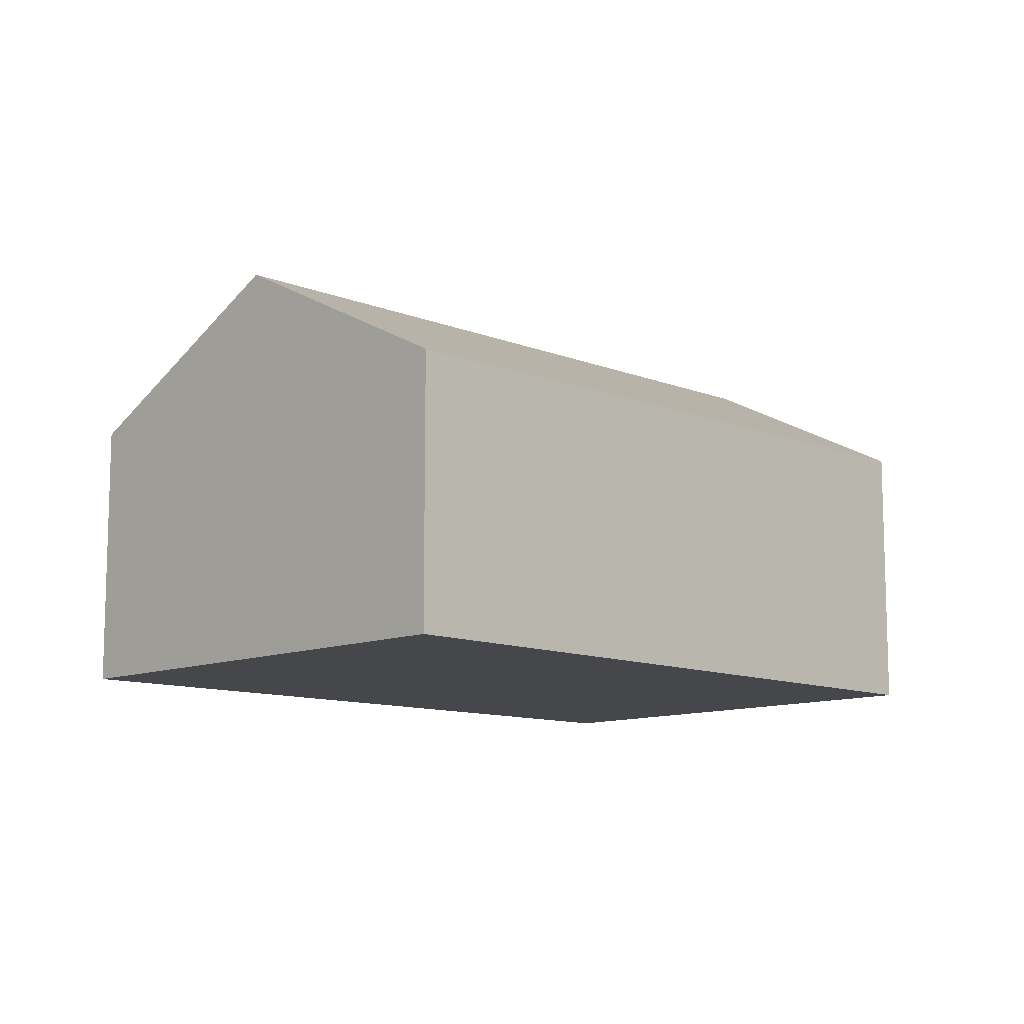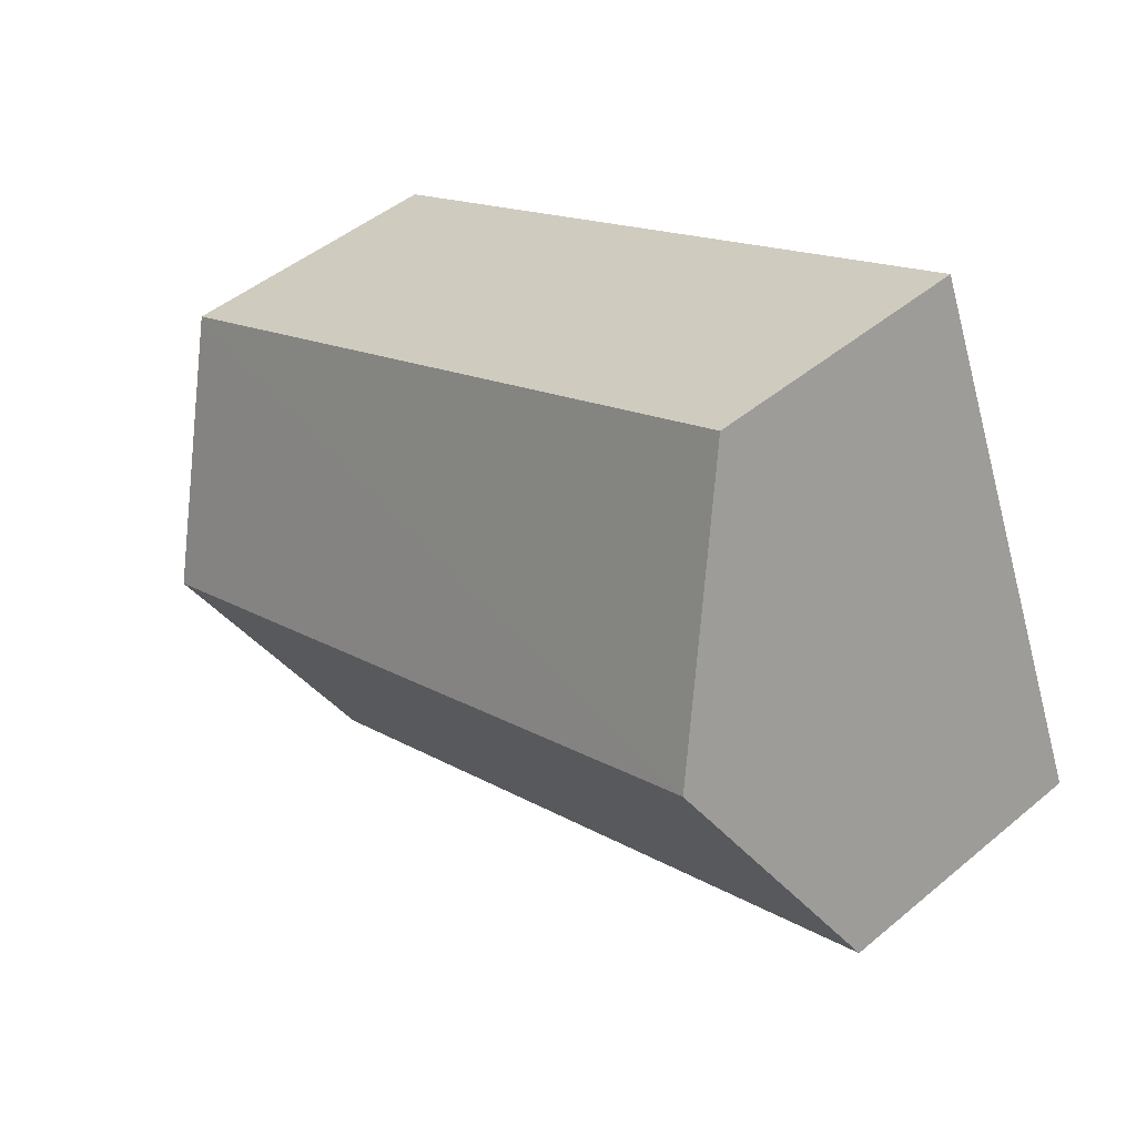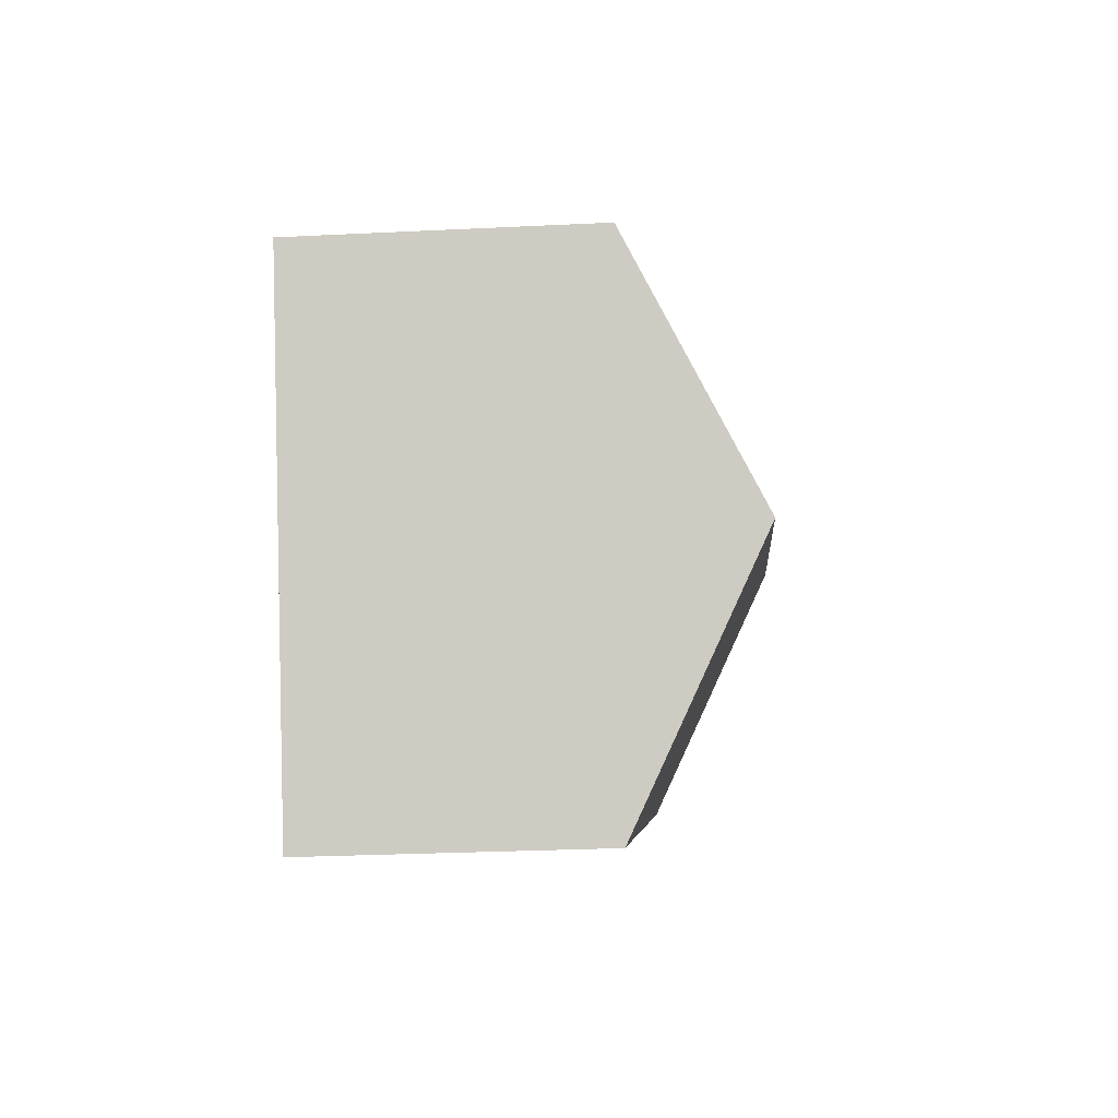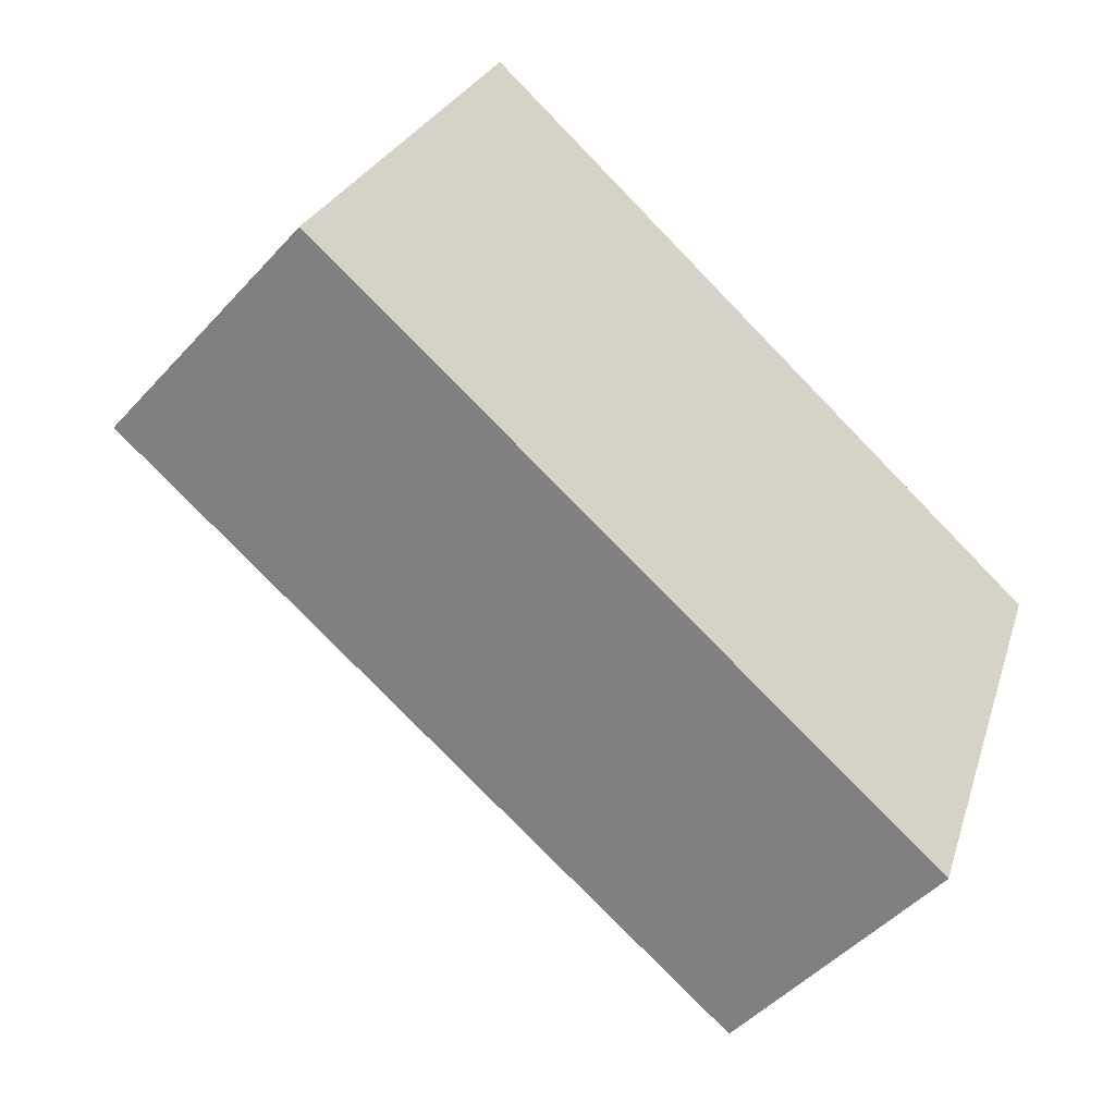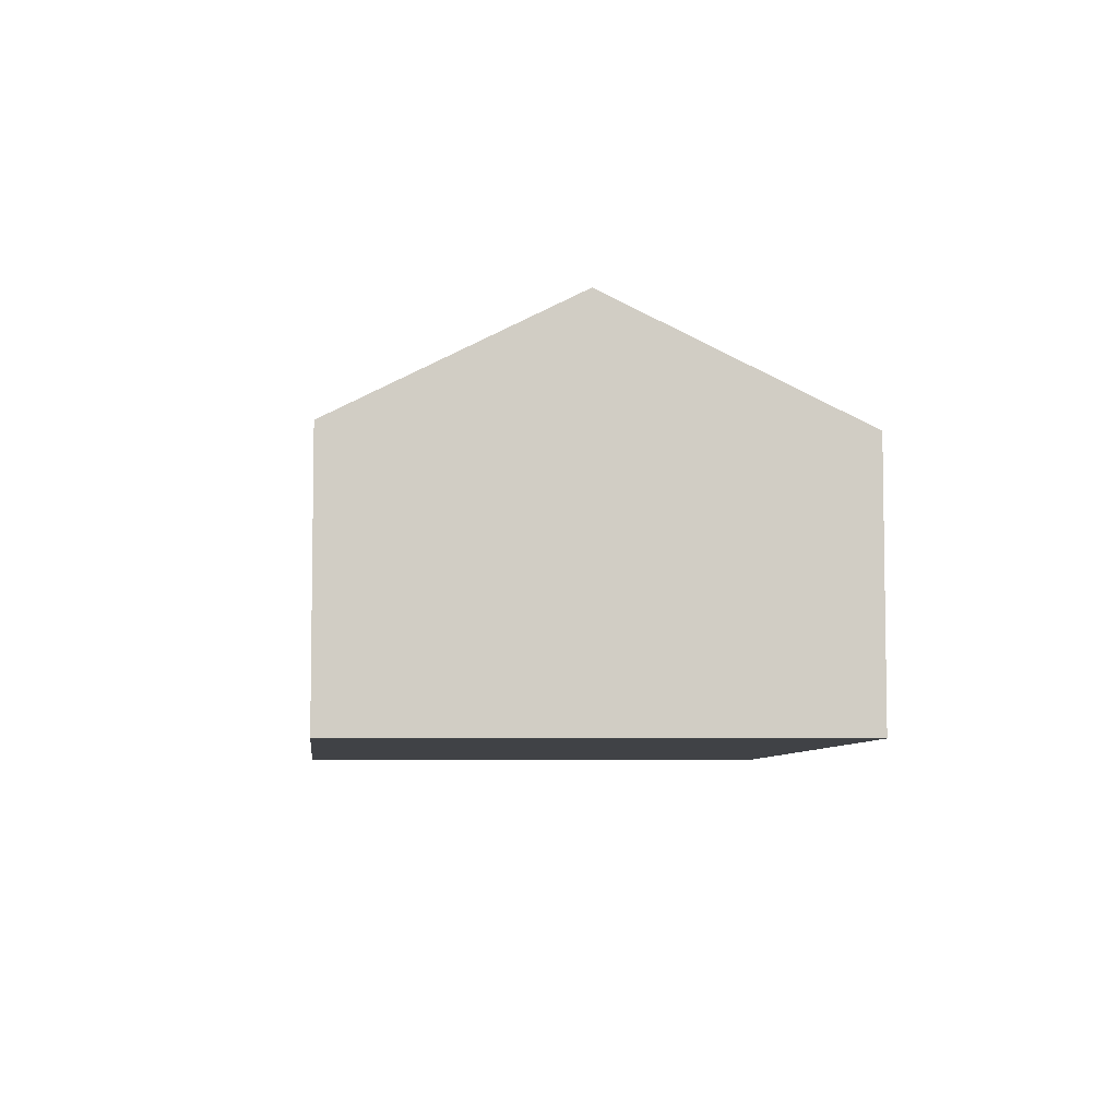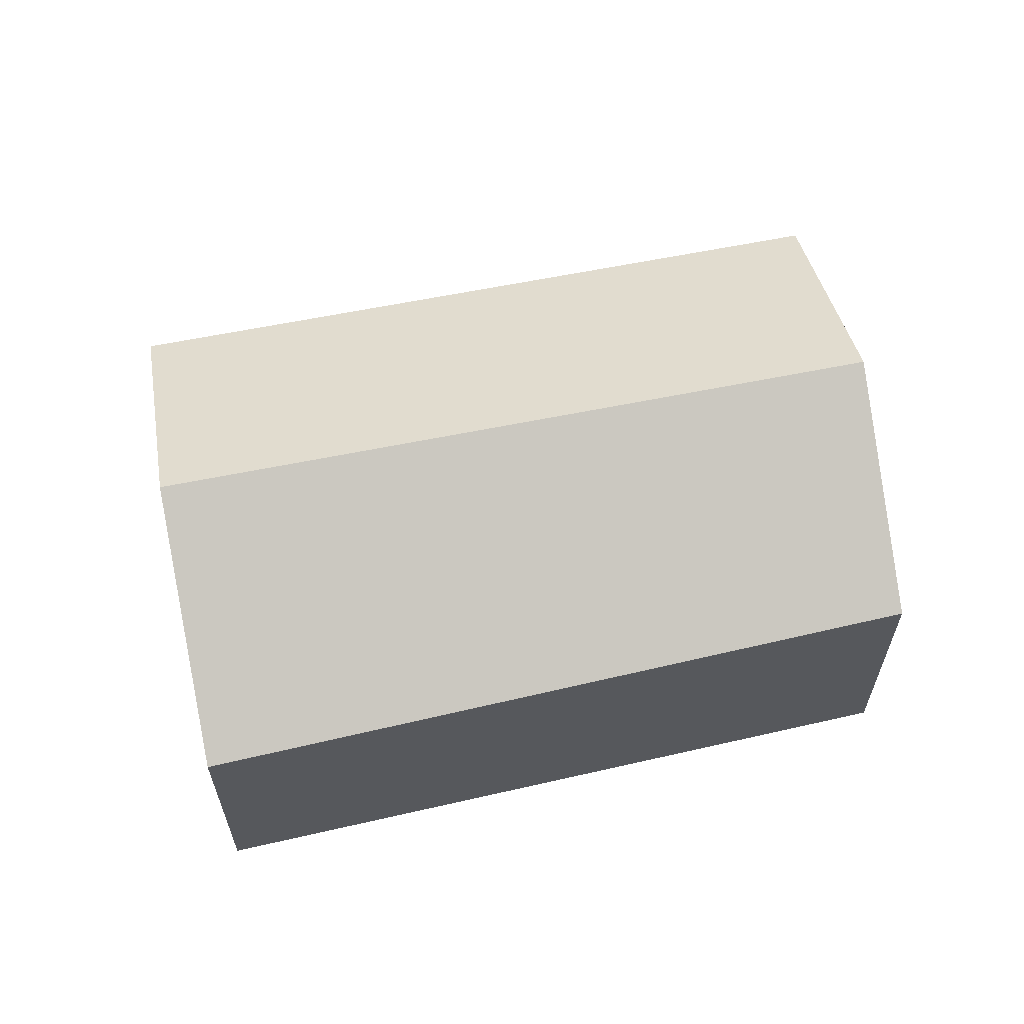
<metadata>
{"format":"obj","ext":"obj","renderer":"f3d","projection":"perspective","resolution":1024,"background":"white","views":[{"elev":-10.8,"azim":-21.7,"up":"+Y"},{"elev":46.8,"azim":-133.4,"up":"+Z"},{"elev":-27.0,"azim":94.4,"up":"+Z"},{"elev":-48.7,"azim":-40.1,"up":"+Z"},{"elev":-6.4,"azim":108.7,"up":"+Y"},{"elev":62.3,"azim":11.5,"up":"+Y"}]}
</metadata>
<code>
v  0.968 3.923 2.337
v  3.115 2.673 -1.33
v  0 2.672 1.636e-16
v  7.826 3.923 -0.593
v  6.919 2.673 -2.955
v  8.688 2.735 1.652
v  1.961 2.639 4.736
v  6.919 1.809e-16 -2.955
v  3.115 8.144e-17 -1.33
v  0 0 0
v  0.968 -1.431e-16 2.337
v  1.961 -2.9e-16 4.736
v  8.688 -1.012e-16 1.652
v  7.826 3.631e-17 -0.593
g defaultobject
f 1 2 3
f 2 1 4
f 2 4 5
f 6 1 7
f 1 6 4
f 8 2 5
f 2 8 9
f 2 9 3
f 3 9 10
f 10 1 3
f 1 10 7
f 7 10 11
f 7 11 12
f 7 13 6
f 13 7 12
f 4 8 5
f 8 4 6
f 8 6 14
f 14 6 13
f 9 11 10
f 11 9 12
f 12 9 13
f 13 9 8
f 13 8 14

</code>
